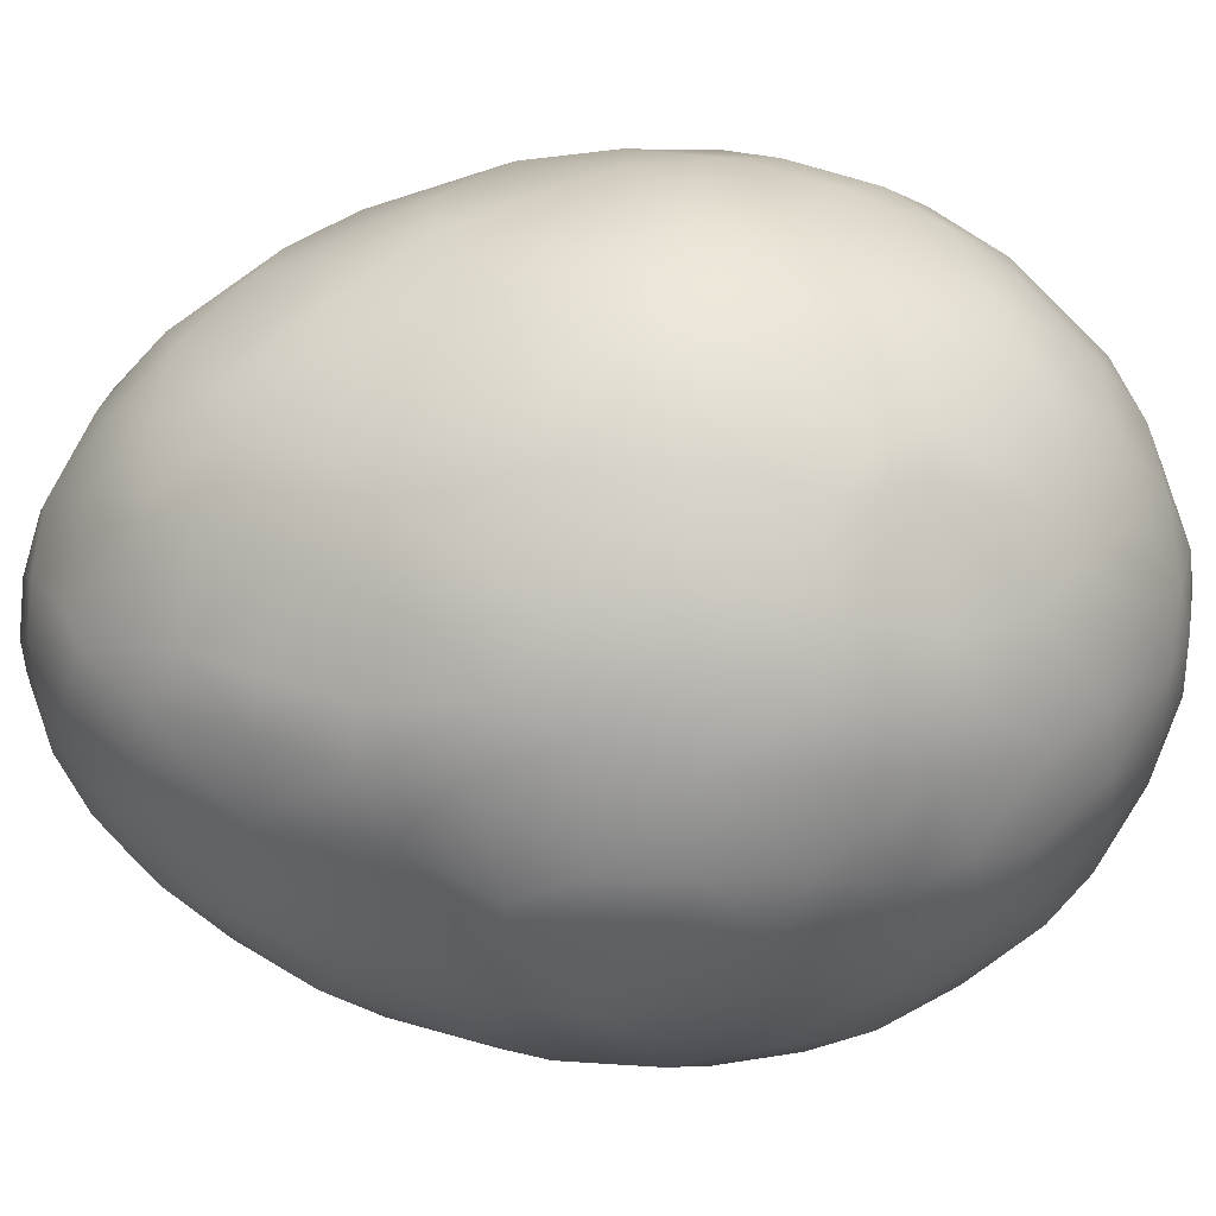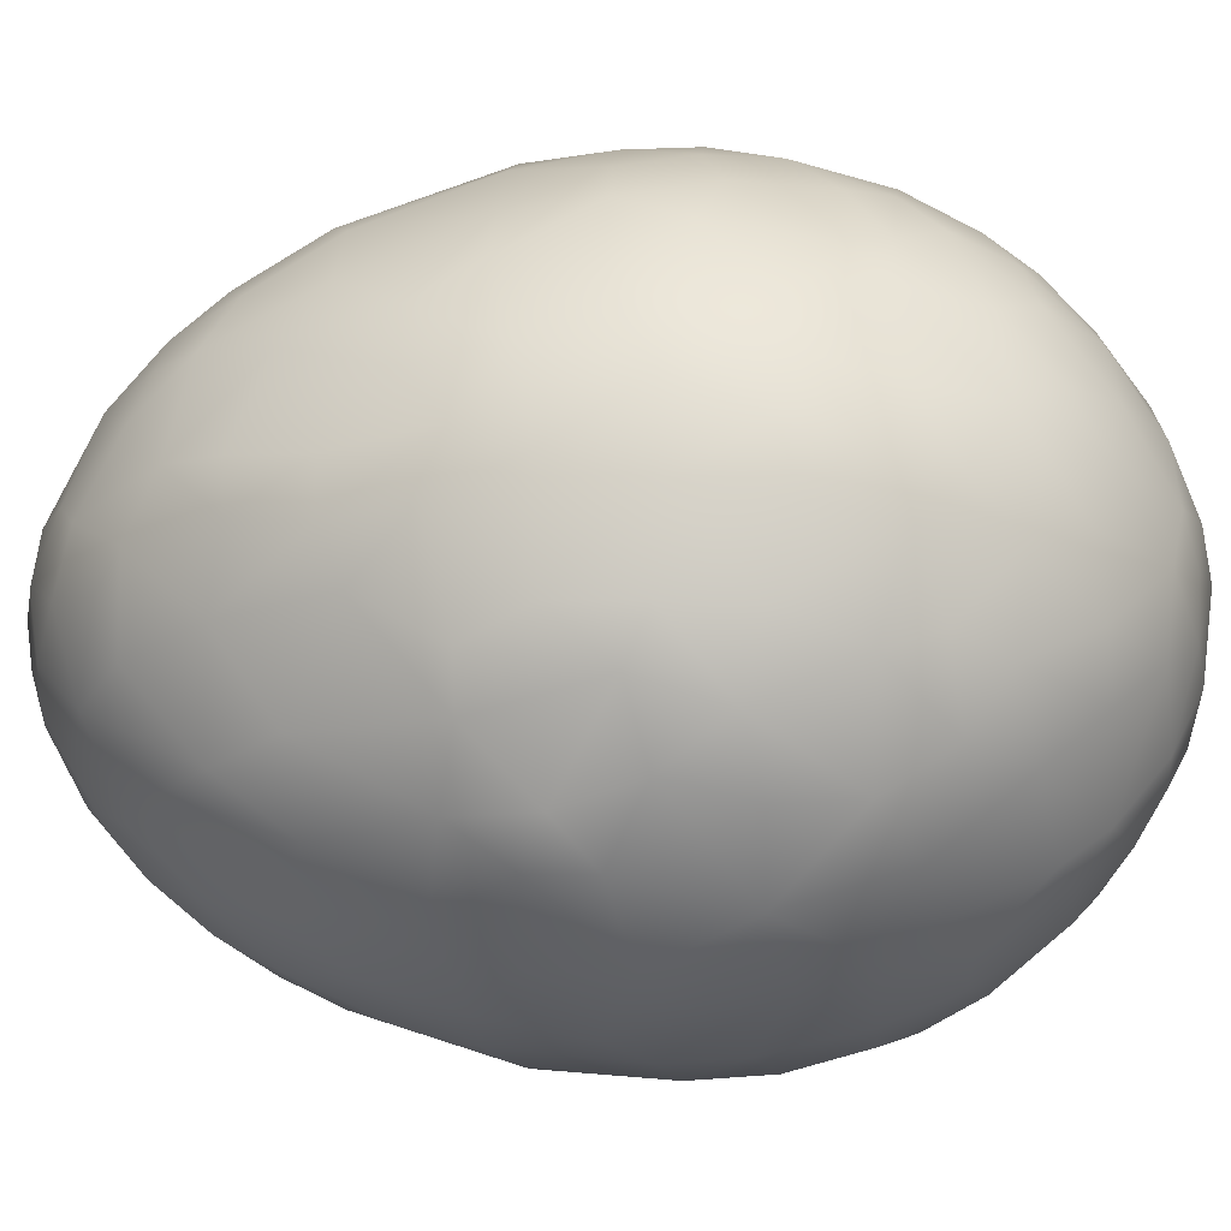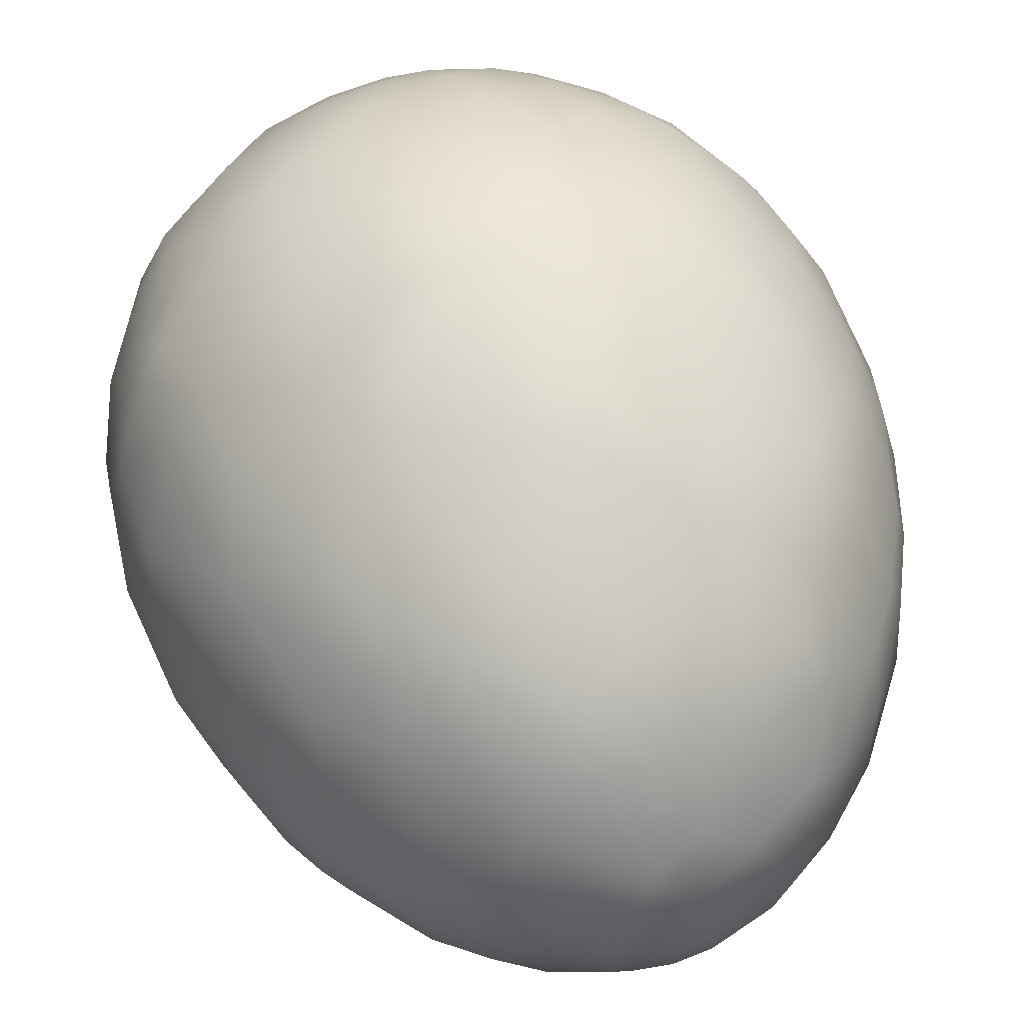
<metadata>
{"format":"obj","ext":"obj","renderer":"f3d","projection":"perspective","resolution":1024,"background":"white","views":[{"elev":30.5,"azim":-90.3,"up":"+Z"},{"elev":-2.8,"azim":-84.0,"up":"+Z"},{"elev":53.7,"azim":161.0,"up":"+Z"}]}
</metadata>
<code>
o hp.017
v -4.477 12.86 17.05
v -1.302 7.726 19.46
v -1.129 12.86 17.57
v 3.988 -4.657 20.33
v 5.927 0.1152 19.96
v 2.225 0.112 20.72
v 7.695 4.892 18.63
v 2.22 8.433 19.15
v 11.04 2.593 17.3
v 9.458 -4.481 18.41
v 7.162 11.8 16.51
v 10.51 9.496 15.64
v 12.63 -2.005 16.52
v -9.241 -0.0609 18.72
v -7.112 4.713 18.99
v -12.07 4.537 16.34
v -5.538 -0.0612 20.13
v -7.3 -3.724 19.52
v -3.422 4.714 19.97
v -3.596 -3.595 20.53
v -8.003 11.62 16.33
v -1.657 -1.125 20.83
v 0.1056 -3.594 20.83
v -10.65 -5.006 17.76
v -12.24 -0.237 16.91
v 2.227 -9.426 19.66
v 5.927 -6.954 19.5
v 5.93 -11.55 18.11
v 9.28 -10.31 17.13
v 7.517 -13.66 16.49
v 2.58 -14.02 17.74
v -8.533 -9.78 17.7
v -2.892 -12.08 18.61
v -6.418 -12.07 17.67
v -2.359 -15.79 16.69
v -5.359 -7.305 19.62
v -12.95 -9.782 14.76
v -7.651 -14.22 15.99
v 1.167 -17.27 15.81
v -13.65 -3.947 15.71
v -1.658 -7.127 20.29
v -11.13 -12.07 15.11
v -0.06538 27.26 1.688
v -4.99 26.38 1.164
v -3.762 26.19 3.798
v 6.093 20.29 11.35
v 4.334 23.22 8.914
v 3.456 20.47 12.26
v 7.862 17.18 12.98
v 2.74 27.09 0.8086
v 1.688 26.5 4.147
v 4.856 25.71 3.974
v 7.673 24.95 1.164
v 6.795 23.9 6.095
v 9.436 23.32 3.098
v 7.674 22.05 8.204
v 5.396 15.16 15.48
v 2.224 16.22 15.65
v 11.88 20.64 4.336
v 10.33 17.1 11.18
v 11.4 12.86 13.27
v 13.68 12.68 11.05
v 11.91 17.99 8.46
v 14.87 14.63 7.516
v 15.06 16.57 4.165
v 17.78 9.318 6.463
v 16.93 14.27 0.8122
v 16.8 7.195 9.99
v 13.27 19.93 -0.2432
v -10.29 17.69 10.86
v -8.174 20.04 10.33
v -9.755 20.85 7.862
v -13.29 18.52 5.747
v -9.396 23.31 3.629
v -8.866 24.33 0.2866
v -7.414 24.35 4.506
v -4.821 23.11 8.915
v -8.352 16.2 13.51
v -5.359 17.28 14.21
v -4.626 20.29 12.09
v -12.24 11.44 13.59
v -0.5968 19.4 13.62
v -0.7707 25.81 5.909
v -1.654 22.4 10.77
v 0.8106 23.45 9.617
v -13.83 13.56 10.52
v -17.62 11.09 5.751
v -17.23 7.9 9.283
v -15.41 15.35 5.924
v -16.32 15.16 3.287
v -18.4 10.91 2.934
v -12.93 20.3 2.4
v 19.7 -4.129 6.463
v 19.69 1.354 6.28
v 17.57 -0.7698 11.11
v 18.28 -5.367 9.461
v 15.1 3.831 13.56
v 20.19 3.477 2.937
v 20.74 -2.006 1.7
v 19.1 8.966 0.6392
v 13.16 9.498 13.48
v 12.46 -7.84 15.84
v 15.46 -2.005 13.91
v -20.08 1.889 5.582
v -19.71 6.487 3.642
v -20.89 1.619 -0.4194
v -19.08 5.424 6.814
v -17.95 3.126 10.17
v -19.03 -2.888 8.757
v -16.3 -0.4129 13.1
v -17.31 -3.948 11.58
v -14.71 4.539 14.05
v -15.31 7.901 12.1
v -20.57 -2.887 4.17
v 19.95 -8.546 1.526
v 20.34 -5.363 3.289
v 18.58 -11.73 4.166
v 17 -8.541 10.52
v 15.98 -13 9.286
v 18.47 -8.538 7.699
v 16.34 -6.425 12.23
v 13.34 -11.05 13.87
v 10.69 -12.25 15.43
v 9.985 -16.66 12.99
v 14.16 -13.14 11.75
v 13.69 -17.2 8.397
v 15.49 -15.96 6.817
v 4.338 -17.04 15.46
v 16.9 -15.79 2.229
v -11.18 -16.21 12.11
v -19.11 -7.661 6.815
v -17.5 -8.718 9.636
v -19.76 -8.542 3.643
v -16.65 -14.9 4.884
v -13.82 -17.02 7.872
v -16.34 -12.96 8.399
v -18.24 -11.01 6.109
v -13.65 -12.07 12.88
v -15.85 -7.482 12.64
v -18.31 -12.78 2.76
v 2.928 -21.64 11.22
v 6.807 -20.53 11.05
v 2.927 -25.56 1.17
v 7.162 -24.14 2.756
v 3.634 -24.26 6.31
v 8.925 -22.53 5.573
v 10.86 -22.19 2.053
v -1.831 -15.86 -16.82
v -0.7735 -12.8 -18.58
v 2.576 -13.84 -17.93
v 11.57 -20.1 6.984
v 2.4 -17.47 -15.59
v 13.68 -19.53 3.464
v -11 -19.08 8.926
v -7.648 -21.62 8.397
v -8.001 -18.26 12.62
v -10.29 -21.35 5.579
v -5.704 -24.2 4.161
v -7.993 -23.68 1.521
v -3.238 -23.77 7.336
v -4.298 -20.99 11.4
v -5.357 -17.37 14.74
v -1.478 -25.29 3.808
v 0.2879 -23.14 9.279
v -0.2421 -20.82 12.45
v -2.006 -18.25 14.88
v -3.243 -19.49 -13.62
v -15.42 -17.55 2.051
v -12.76 -20.2 2.755
v 7.14 25.2 -2.351
v 3.792 26.84 -1.652
v 3.442 26.34 -4.457
v 1.162 27.27 -2.53
v -1.646 27.22 -2.53
v -2.348 27.25 -0.2449
v -1.997 26.49 -4.985
v 0.1055 26.46 -5.447
v -2.18 24.44 -8.685
v -5.519 25.67 -4.286
v 17.75 12.15 -2.708
v 15.85 16.04 -2.18
v 9.974 18.26 -10.81
v 6.66 21.52 -10.1
v 10.97 20.11 -7.463
v 8.78 23.11 -5.522
v 12.11 20.82 -3.41
v 5.738 23.65 -7.985
v 10.62 22.76 0.2897
v 14.09 15.16 -8.7
v 15.38 15.51 -5.529
v 13.68 12.15 -11.66
v 16.51 8.436 -9.938
v 16.54 12.68 -6.41
v 2.927 21.62 -11.69
v 1.513 24.99 -7.977
v -11.93 21.7 0.288
v -9.926 22.8 -4.465
v -6.574 25.6 -2.355
v -8.52 20.92 -9.398
v -6.579 23.99 -6.891
v -5.879 23.07 -8.863
v -8.351 17.81 -12.54
v 1.342 -20.73 -12.6
v 4.869 -21.79 -10.32
v -3.236 21.39 -11.86
v -12.05 18.69 -8.018
v -16.27 15.86 -0.9441
v -19.12 9.672 0.117
v -17.16 12.5 -5.532
v -14.52 16.22 -6.975
v -15.21 12.15 -9.937
v -12.93 20.39 -2.528
v 19.92 -3.245 -6.065
v 19.29 1.177 -7.476
v 19.99 4.364 -3.241
v 20.77 -2.007 -1.474
v 17.07 3.297 -11.17
v 18.17 -0.0606 -10.12
v 18.34 6.487 -7.474
v 18.88 -4.304 -8.707
v 15.7 1.001 -13.47
v -20.78 -1.652 -3.236
v -21 -2.886 -0.4192
v -19.75 5.071 -5.002
v -18.95 1.534 -8.711
v -18.1 5.953 -8.883
v -19.67 -2.711 -7.294
v -20.27 5.07 -2.182
v -17.72 -0.584 -11.17
v -17.42 2.771 -11.17
v -14.89 6.84 -13.21
v 18.63 -12.77 0.1162
v 18.97 -9.781 -5.36
v 16.99 -15.61 -2.181
v 16.16 -8.72 -11.79
v 18.47 -7.661 -8.356
v 16.84 -11.72 -8.884
v 16.68 -14.73 -5.706
v 20.26 -6.423 -2.889
v 14.82 -13.49 -10.65
v 12.95 -16.32 -10.47
v -20.42 -7.304 -0.5947
v -17.33 -11.37 -8.178
v -20.1 -6.243 -4.65
v -18.65 -7.13 -8.352
v -18.95 -11.55 -2.356
v -16.41 -14.9 -5.883
v -17.71 -14.31 -1.477
v -15.76 -17.02 -2.71
v -15.92 -6.954 -12.77
v -14.77 -13.31 -10.82
v -13.65 -17.9 -7.014
v -9.584 -18.82 -11
v 6.987 -22.66 -7.465
v 9.099 -21.85 -6.936
v 6.81 -24.2 -3.058
v 8.394 -23.77 -0.5926
v 2.399 -25.2 -3.764
v 10.51 -22.14 -3.535
v 7.868 -18.81 -12.41
v 12.1 -18.86 -8.352
v 13.52 -20.02 -1.65
v 2.224 -23.77 -7.817
v 15.1 -17.33 -5.175
v -8.384 -23.38 -2.529
v -12.46 -20.73 -1.123
v -5.177 -24.86 -1.649
v -5.174 -23.68 -6.41
v -2.359 -25.24 -3.412
v -11.35 -21.02 -4.468
v -5.001 -24.92 1.523
v -0.4189 -25.77 1.173
v -7.815 -21.08 -9.414
v -3.066 -23.61 -7.817
v -0.7729 -24.61 -6.097
v -3.243 -22.17 -10.29
v 6.101 17.78 -13.81
v 5.924 12.33 -16.96
v 3.105 14.8 -16.54
v 9.45 14.63 -14
v 2.929 9.854 -18.69
v -0.4177 12.86 -17.78
v -10.12 10.91 -15.64
v -6.239 14.67 -15.75
v -11.65 13.74 -12.94
v -6.245 9.85 -17.93
v -2.883 18.52 -14.3
v -1.126 15.87 -16.25
v -0.6026 20.29 -13.22
v 16.77 -4.483 -12.23
v 7.868 3.83 -18.79
v 9.454 -0.2373 -18.51
v 6.28 -0.05694 -19.82
v 9.327 -5.365 -18.41
v 8.399 8.792 -17.28
v 13.34 4.011 -15.28
v 10.86 10.91 -14.96
v 2.929 3.834 -20.19
v 0.2828 -2.538 -20.85
v 12.99 -3.244 -16.24
v 13.73 7.196 -14
v -6.947 5.781 -18.88
v -9.947 0.472 -18.32
v -10.3 5.779 -17.3
v -4.658 4.719 -19.77
v -7.57 -1.65 -19.47
v -3.773 -2.537 -20.51
v -12.24 -3.769 -16.83
v -0.9506 4.54 -20.28
v -14.34 -1.65 -15.24
v -13.83 3.305 -15.23
v 2.928 -5.545 -20.43
v 7.868 -15.61 -15.19
v 6.283 -11.9 -17.95
v 5.399 -8.723 -19.33
v 1.698 -8.72 -19.97
v 10.51 -12.6 -15.46
v 9.985 -9.608 -17.09
v 12.98 -10.51 -14.53
v 14.74 -6.602 -14.17
v -12.07 -8.016 -16.17
v -6.241 -14.9 -16.35
v -6.947 -19.49 -12.13
v -9.235 -15.26 -14.58
v -7.474 -5.894 -19.17
v -7.121 -11.02 -17.95
v -12.42 -11.19 -14.7
v -3.419 -11.02 -19.02
v -2.36 -6.777 -20.3
f 1 2 3
f 4 5 6
f 7 8 6
f 5 7 6
f 7 5 9
f 9 5 10
f 11 8 7
f 11 7 12
f 12 7 9
f 9 10 13
f 14 15 16
f 15 14 17
f 17 14 18
f 19 15 17
f 18 20 17
f 1 21 15
f 15 2 1
f 22 17 20
f 22 19 17
f 22 20 23
f 19 22 6
f 6 2 19
f 19 2 15
f 6 22 23
f 8 2 6
f 8 3 2
f 24 14 25
f 26 4 23
f 27 26 28
f 26 27 4
f 27 10 5
f 5 4 27
f 28 29 27
f 30 28 31
f 29 10 27
f 18 24 32
f 18 14 24
f 33 34 35
f 32 36 18
f 36 32 34
f 24 37 32
f 18 36 20
f 34 38 35
f 39 31 35
f 31 33 35
f 34 33 36
f 37 24 40
f 33 41 36
f 36 41 20
f 23 20 41
f 33 31 26
f 26 31 28
f 41 33 26
f 41 26 23
f 6 23 4
f 32 37 42
f 43 44 45
f 46 47 48
f 48 49 46
f 50 51 52
f 52 53 50
f 52 51 54
f 52 55 53
f 51 47 54
f 47 56 54
f 11 49 57
f 57 49 48
f 56 47 46
f 49 56 46
f 52 54 55
f 58 57 48
f 56 55 54
f 59 55 56
f 60 61 62
f 61 60 49
f 56 60 63
f 63 62 64
f 62 63 60
f 60 56 49
f 63 59 56
f 65 63 64
f 11 57 8
f 65 66 67
f 65 64 66
f 64 62 68
f 57 58 8
f 59 63 65
f 69 59 65
f 69 65 67
f 70 71 72
f 73 72 74
f 75 74 76
f 74 72 76
f 72 77 76
f 78 21 79
f 78 71 70
f 79 80 78
f 71 78 80
f 71 80 77
f 75 76 44
f 70 81 78
f 44 76 45
f 45 76 77
f 72 71 77
f 78 81 21
f 3 79 1
f 3 82 79
f 83 77 84
f 80 84 77
f 80 82 84
f 82 80 79
f 45 77 83
f 43 45 83
f 8 58 3
f 3 58 82
f 82 85 84
f 48 85 82
f 58 48 82
f 43 83 51
f 83 84 85
f 85 51 83
f 47 51 85
f 48 47 85
f 86 87 88
f 86 89 87
f 86 73 89
f 89 73 90
f 73 86 70
f 81 70 86
f 89 90 87
f 91 87 90
f 92 90 73
f 73 70 72
f 74 92 73
f 93 94 95
f 96 93 95
f 94 68 95
f 68 97 95
f 98 66 94
f 68 94 66
f 99 98 94
f 100 67 66
f 99 94 93
f 98 100 66
f 101 12 9
f 9 97 101
f 61 49 12
f 61 12 101
f 101 62 61
f 102 103 13
f 103 97 13
f 97 103 95
f 13 97 9
f 49 11 12
f 68 101 97
f 64 68 66
f 68 62 101
f 21 81 16
f 16 15 21
f 1 79 21
f 104 105 106
f 104 107 105
f 108 104 109
f 108 107 104
f 107 91 105
f 110 109 111
f 110 112 108
f 110 108 109
f 40 110 111
f 107 108 88
f 112 110 25
f 87 107 88
f 108 112 113
f 108 113 88
f 107 87 91
f 114 109 104
f 113 86 88
f 110 40 25
f 40 24 25
f 14 16 25
f 25 16 112
f 112 16 113
f 86 113 81
f 114 104 106
f 113 16 81
f 115 116 117
f 117 118 119
f 118 117 120
f 117 116 120
f 121 118 96
f 96 118 120
f 122 118 121
f 120 116 93
f 99 93 116
f 96 120 93
f 96 95 121
f 30 123 29
f 124 123 30
f 124 122 123
f 125 122 124
f 122 29 123
f 102 29 122
f 30 29 28
f 29 102 10
f 10 102 13
f 126 127 119
f 127 117 119
f 128 124 30
f 129 117 127
f 126 119 125
f 118 125 119
f 122 125 118
f 122 121 102
f 121 103 102
f 103 121 95
f 130 38 42
f 42 34 32
f 38 34 42
f 31 39 128
f 30 31 128
f 131 132 109
f 133 131 114
f 114 131 109
f 132 111 109
f 134 135 136
f 132 131 137
f 136 137 134
f 137 136 132
f 138 132 136
f 135 138 136
f 138 139 132
f 111 132 139
f 111 139 40
f 138 135 130
f 138 130 42
f 134 137 140
f 138 37 139
f 138 42 37
f 137 131 133
f 37 40 139
f 140 137 133
f 141 142 128
f 39 141 128
f 124 128 142
f 143 144 145
f 145 144 146
f 142 145 146
f 147 146 144
f 148 149 150
f 151 146 147
f 152 148 150
f 151 142 146
f 151 147 153
f 151 126 142
f 126 124 142
f 124 126 125
f 151 153 126
f 126 153 127
f 127 153 129
f 135 154 130
f 155 130 154
f 155 156 130
f 38 130 156
f 155 154 157
f 158 157 159
f 158 155 157
f 155 158 160
f 161 156 155
f 156 161 162
f 162 38 156
f 160 158 163
f 164 161 160
f 164 160 163
f 160 161 155
f 161 165 166
f 35 38 162
f 162 161 166
f 162 166 35
f 167 148 152
f 35 166 39
f 145 163 143
f 163 145 164
f 141 145 142
f 165 161 164
f 145 141 164
f 141 165 164
f 141 39 165
f 39 166 165
f 168 169 135
f 169 157 135
f 154 135 157
f 168 135 134
f 170 171 53
f 172 171 170
f 171 50 53
f 172 173 171
f 174 44 175
f 175 44 43
f 176 177 178
f 177 176 174
f 172 177 173
f 177 174 173
f 174 175 173
f 176 179 174
f 171 173 50
f 173 175 43
f 50 43 51
f 50 173 43
f 180 181 67
f 180 67 100
f 182 183 184
f 185 186 184
f 183 187 185
f 185 184 183
f 170 186 185
f 188 53 55
f 53 188 170
f 182 184 189
f 185 172 170
f 185 187 172
f 190 184 186
f 186 69 181
f 186 188 69
f 59 69 188
f 170 188 186
f 55 59 188
f 182 189 191
f 191 189 192
f 192 189 193
f 193 190 180
f 194 195 187
f 189 184 190
f 193 189 190
f 190 186 181
f 190 181 180
f 181 69 67
f 183 194 187
f 74 75 196
f 197 75 198
f 199 200 201
f 199 201 202
f 176 200 179
f 200 197 198
f 174 198 44
f 179 200 198
f 203 152 204
f 179 198 174
f 44 198 75
f 200 199 197
f 200 176 201
f 205 201 178
f 176 178 201
f 199 206 197
f 178 195 194
f 195 172 187
f 202 206 199
f 195 178 177
f 177 172 195
f 90 207 91
f 208 207 209
f 210 209 207
f 207 90 92
f 210 211 209
f 210 206 211
f 212 210 207
f 92 212 207
f 206 210 197
f 212 197 210
f 92 196 212
f 197 212 196
f 196 92 74
f 196 75 197
f 213 214 215
f 216 213 215
f 217 214 218
f 214 217 219
f 214 219 215
f 215 100 98
f 216 215 98
f 213 220 214
f 219 217 192
f 180 215 219
f 100 215 180
f 220 218 214
f 180 219 193
f 218 221 217
f 216 98 99
f 192 193 219
f 222 223 106
f 114 106 223
f 224 225 222
f 225 224 226
f 227 222 225
f 228 222 106
f 224 222 228
f 106 105 228
f 208 224 228
f 224 208 209
f 209 226 224
f 228 105 208
f 105 91 208
f 208 91 207
f 225 229 227
f 230 229 225
f 226 230 225
f 230 226 231
f 209 211 226
f 232 233 115
f 232 129 234
f 129 232 117
f 235 236 237
f 237 236 233
f 232 115 117
f 232 234 233
f 213 233 236
f 213 236 220
f 233 234 238
f 233 213 239
f 152 203 167
f 233 239 115
f 239 116 115
f 213 216 239
f 216 99 239
f 239 99 116
f 240 235 237
f 238 240 237
f 238 237 233
f 241 240 238
f 140 133 242
f 243 244 245
f 242 244 246
f 243 246 244
f 242 114 223
f 242 133 114
f 244 222 227
f 245 244 227
f 244 223 222
f 223 244 242
f 140 242 246
f 247 246 243
f 246 248 140
f 247 248 246
f 247 249 248
f 248 168 140
f 168 134 140
f 168 248 249
f 250 243 245
f 243 251 247
f 251 243 250
f 245 227 250
f 229 250 227
f 247 251 252
f 253 252 251
f 249 247 252
f 254 255 256
f 257 143 256
f 258 254 256
f 257 256 259
f 259 147 257
f 147 144 257
f 143 257 144
f 204 255 254
f 259 256 255
f 255 260 261
f 258 256 143
f 261 259 255
f 262 147 259
f 262 153 147
f 261 241 238
f 261 260 241
f 263 254 258
f 261 264 259
f 261 238 264
f 264 262 259
f 264 234 262
f 238 234 264
f 129 153 262
f 262 234 129
f 265 159 266
f 159 169 266
f 159 157 169
f 267 265 268
f 267 268 269
f 266 270 265
f 159 267 271
f 271 158 159
f 163 158 271
f 163 271 272
f 270 273 265
f 273 270 252
f 273 274 268
f 252 253 273
f 274 269 268
f 275 269 274
f 271 267 272
f 273 268 265
f 269 272 267
f 269 258 272
f 274 273 276
f 263 276 203
f 274 276 263
f 263 275 274
f 254 263 204
f 263 258 275
f 269 275 258
f 143 272 258
f 272 143 163
f 159 265 267
f 204 263 203
f 266 168 249
f 249 252 270
f 270 266 249
f 168 266 169
f 277 278 279
f 194 277 279
f 183 277 194
f 278 277 280
f 182 280 277
f 277 183 182
f 191 280 182
f 278 281 279
f 282 279 281
f 283 202 284
f 202 285 206
f 202 283 285
f 283 284 286
f 286 284 282
f 284 202 287
f 201 205 202
f 284 288 282
f 284 287 288
f 289 288 287
f 205 289 287
f 287 202 205
f 288 279 282
f 289 279 288
f 279 289 194
f 205 178 289
f 194 289 178
f 206 285 211
f 221 218 290
f 281 278 291
f 291 292 293
f 292 294 293
f 278 295 291
f 296 291 295
f 297 296 295
f 280 295 278
f 295 280 297
f 296 292 291
f 291 293 298
f 293 299 298
f 280 191 297
f 296 300 292
f 221 300 296
f 221 290 300
f 297 301 296
f 297 191 301
f 296 301 221
f 301 192 221
f 221 192 217
f 191 192 301
f 302 303 304
f 302 304 283
f 304 231 283
f 231 285 283
f 305 306 302
f 306 305 307
f 306 303 302
f 302 286 305
f 282 305 286
f 286 302 283
f 306 308 303
f 307 305 309
f 309 305 282
f 299 307 309
f 298 299 309
f 298 309 281
f 298 281 291
f 281 309 282
f 231 226 211
f 229 310 250
f 230 310 229
f 230 311 310
f 308 310 303
f 310 311 303
f 231 304 311
f 303 311 304
f 231 311 230
f 285 231 211
f 290 220 236
f 290 218 220
f 299 293 312
f 313 150 314
f 315 314 316
f 313 314 317
f 318 314 315
f 315 312 294
f 318 315 294
f 294 312 293
f 241 260 317
f 314 150 316
f 241 317 240
f 314 318 317
f 318 319 317
f 319 318 320
f 320 318 294
f 294 300 320
f 294 292 300
f 317 319 240
f 235 240 319
f 290 320 300
f 319 320 235
f 235 320 290
f 235 290 236
f 308 321 250
f 322 323 324
f 308 306 321
f 325 321 306
f 326 327 321
f 326 321 325
f 148 167 322
f 322 327 326
f 322 326 328
f 148 322 328
f 328 326 325
f 325 306 307
f 149 148 328
f 316 149 328
f 325 329 328
f 316 328 329
f 316 329 312
f 322 324 327
f 307 329 325
f 299 329 307
f 149 316 150
f 312 315 316
f 312 329 299
f 253 251 327
f 324 253 327
f 327 250 321
f 250 327 251
f 250 310 308
f 150 313 152
f 260 152 313
f 260 204 152
f 260 255 204
f 317 260 313
f 323 273 253
f 323 322 167
f 323 167 276
f 273 323 276
f 253 324 323
f 203 276 167

</code>
